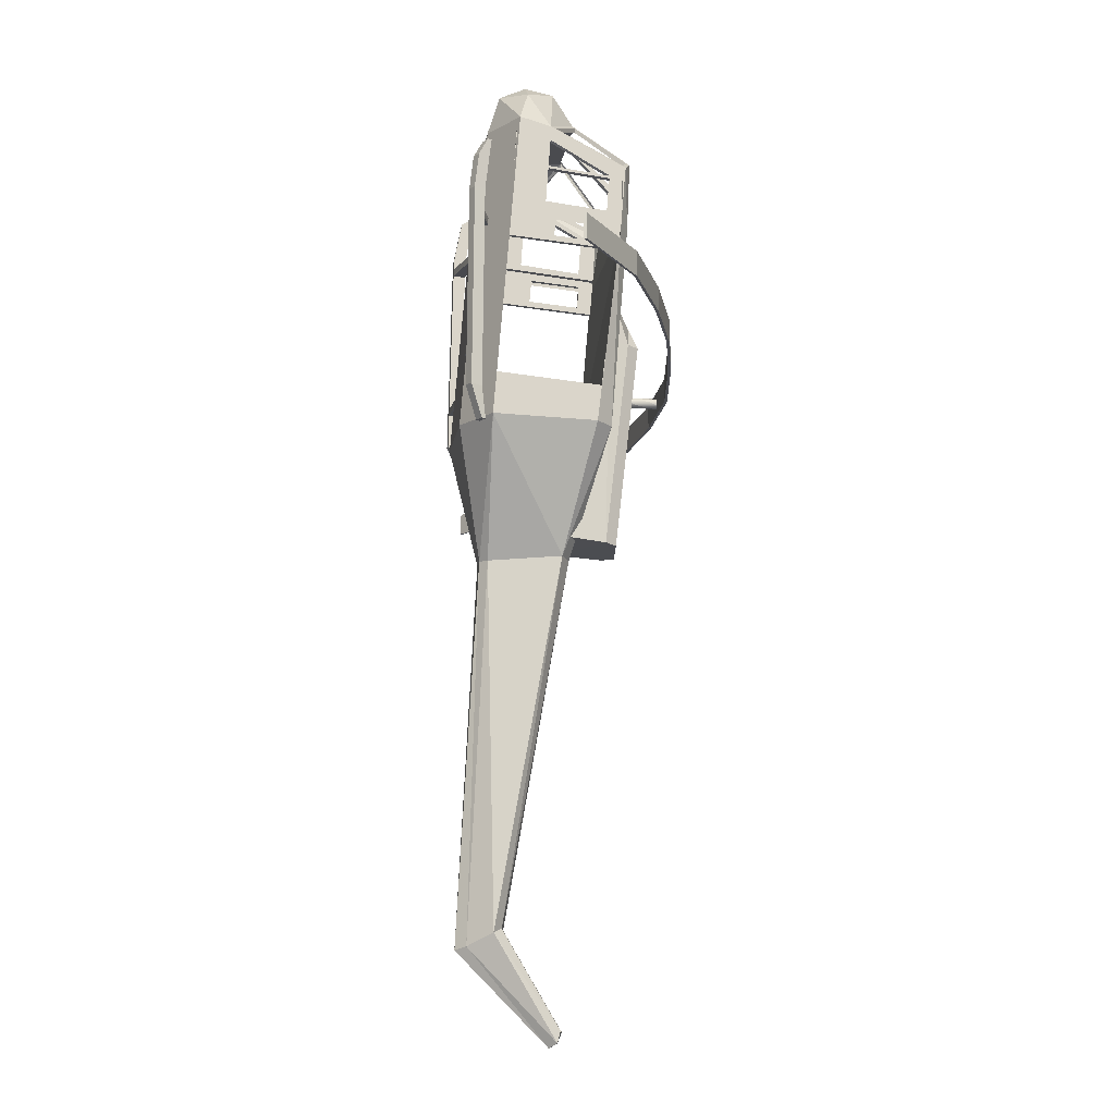
<metadata>
{"format":"obj","ext":"obj","renderer":"f3d","projection":"perspective","resolution":1024,"background":"white","views":[{"elev":-15.4,"azim":81.2,"up":"+Z"}]}
</metadata>
<code>
o Cylinder
v 0 1.968 -0.06568
v 0 2.669 -0.06568
v 0.01281 1.968 -0.06442
v 0.01281 2.669 -0.06442
v 0.02513 1.968 -0.06068
v 0.02513 2.669 -0.06068
v 0.03649 1.968 -0.05461
v 0.03649 2.669 -0.05461
v 0.04644 1.968 -0.04644
v 0.04644 2.669 -0.04644
v 0.05461 1.968 -0.03649
v 0.05461 2.669 -0.03649
v 0.06068 1.968 -0.02513
v 0.06068 2.669 -0.02513
v 0.06442 1.968 -0.01281
v 0.06442 2.669 -0.01281
v 0.06568 1.968 -0
v 0.06568 2.669 -0
v 0.06442 1.968 0.01281
v 0.06442 2.669 0.01281
v 0.06068 1.968 0.02513
v 0.06068 2.669 0.02513
v 0.05461 1.968 0.03649
v 0.05461 2.669 0.03649
v 0.04644 1.968 0.04644
v 0.04644 2.669 0.04644
v 0.03649 1.968 0.05461
v 0.03649 2.669 0.05461
v 0.02513 1.968 0.06068
v 0.02513 2.669 0.06068
v 0.01281 1.968 0.06442
v 0.01281 2.669 0.06442
v -0 1.968 0.06568
v -0 2.669 0.06568
v -0.01281 1.968 0.06442
v -0.01281 2.669 0.06442
v -0.02513 1.968 0.06068
v -0.02513 2.669 0.06068
v -0.03649 1.968 0.05461
v -0.03649 2.669 0.05461
v -0.04644 1.968 0.04644
v -0.04644 2.669 0.04644
v -0.05461 1.968 0.03649
v -0.05461 2.669 0.03649
v -0.06068 1.968 0.02513
v -0.06068 2.669 0.02513
v -0.06442 1.968 0.01281
v -0.06442 2.669 0.01281
v -0.06568 1.968 -0
v -0.06568 2.669 -0
v -0.06442 1.968 -0.01281
v -0.06442 2.669 -0.01281
v -0.06068 1.968 -0.02513
v -0.06068 2.669 -0.02513
v -0.05461 1.968 -0.03649
v -0.05461 2.669 -0.03649
v -0.04644 1.968 -0.04644
v -0.04644 2.669 -0.04644
v -0.03649 1.968 -0.05461
v -0.03649 2.669 -0.05461
v -0.02513 1.968 -0.06068
v -0.02513 2.669 -0.06068
v -0.01281 1.968 -0.06442
v -0.01281 2.669 -0.06442
v -6.004 0.7369 0.1508
v -6.004 0.7369 -0.1508
v 5.793 0.6793 -0.1508
v 5.793 0.6793 0.1508
v -6.008 0.7708 0.1508
v -6.008 0.7708 -0.1508
v 5.798 0.7131 -0.1508
v 5.798 0.7131 0.1508
v -4.92 1.492 -0.1508
v -3.833 1.877 -0.1508
v -2.745 2.204 -0.1508
v -1.658 2.501 -0.1508
v -0.5473 2.621 -0.1508
v 0.5473 2.621 -0.1508
v 1.642 2.453 -0.1508
v 2.736 2.222 -0.1508
v 3.753 1.892 -0.1508
v 4.796 1.448 -0.1508
v 4.791 1.414 -0.1508
v 3.748 1.858 -0.1508
v 2.736 2.188 -0.1508
v 1.642 2.419 -0.1508
v 0.5473 2.587 -0.1508
v -0.5473 2.587 -0.1508
v -1.654 2.468 -0.1508
v -2.741 2.17 -0.1508
v -3.829 1.843 -0.1508
v -4.917 1.458 -0.1508
v 4.796 1.448 0.1508
v 3.753 1.892 0.1508
v 2.736 2.222 0.1508
v 1.642 2.453 0.1508
v 0.5473 2.621 0.1508
v -0.5473 2.621 0.1508
v -1.658 2.501 0.1508
v -2.745 2.204 0.1508
v -3.833 1.877 0.1508
v -4.92 1.492 0.1508
v -4.917 1.458 0.1508
v -3.829 1.843 0.1508
v -2.741 2.17 0.1508
v -1.654 2.468 0.1508
v -0.5473 2.587 0.1508
v 0.5473 2.587 0.1508
v 1.642 2.419 0.1508
v 2.736 2.188 0.1508
v 3.748 1.858 0.1508
v 4.791 1.414 0.1508
v -0.5017 1.897 0.6844
v -0.5017 1.333 -1.961
v 0.4182 1.288 -1.957
v 0.4182 1.897 0.6844
v -0.4827 2.15 0.6638
v -0.4827 1.931 -2.01
v 0.3802 1.846 -2.01
v 0.3802 2.15 0.6638
v -0.5017 1.978 1.217
v 0.4182 1.978 1.217
v -0.3685 2.296 0.6518
v -0.3685 2.078 -2.022
v 0.2787 1.993 -2.022
v 0.2787 2.296 0.6518
v -0.2459 2.187 0.9696
v 0.1608 2.187 0.9696
v -1.124 0.5106 2.165
v -1.124 0.4741 1.717
v -1.07 0.4741 1.717
v -1.07 0.5106 2.165
v -1.124 1.097 2.117
v -1.124 1.061 1.67
v -1.07 1.061 1.67
v -1.07 1.097 2.117
v -1.07 1.067 1.745
v -1.124 1.067 1.745
v -1.07 1.091 2.046
v -1.124 1.091 2.046
v -1.124 1.748 2.064
v -1.07 1.748 2.064
v -1.07 1.742 1.993
v -1.124 1.742 1.993
v -1.124 1.711 1.617
v -1.07 1.711 1.617
v -1.07 1.717 1.692
v -1.124 1.717 1.692
v -1.124 1.95 2.047
v -1.07 1.95 2.047
v -1.124 1.913 1.6
v -1.07 1.913 1.6
v 1.053 0.5163 2.24
v 1.053 0.4798 1.793
v 1.106 0.4798 1.793
v 1.106 0.5163 2.24
v 1.053 1.103 2.192
v 1.053 1.066 1.745
v 1.106 1.066 1.745
v 1.106 1.103 2.192
v 1.106 1.072 1.82
v 1.053 1.072 1.82
v 1.106 1.097 2.122
v 1.053 1.097 2.122
v 1.053 1.753 2.139
v 1.106 1.753 2.139
v 1.106 1.748 2.068
v 1.053 1.748 2.068
v 1.053 1.717 1.692
v 1.106 1.717 1.692
v 1.106 1.723 1.767
v 1.053 1.723 1.767
v 1.053 1.955 2.123
v 1.106 1.955 2.123
v 1.053 1.919 1.676
v 1.106 1.919 1.676
v 1.038 0.5813 3.229
v 1.038 0.5138 2.245
v 1.107 0.5138 2.245
v 1.107 0.5813 3.229
v 1.038 1.026 3.218
v 1.038 0.9496 2.204
v 1.107 0.9496 2.204
v 1.107 1.026 3.218
v 1.038 1.983 2.637
v 1.038 1.952 2.11
v 1.107 1.952 2.11
v 1.107 1.983 2.637
v 1.039 1.762 2.197
v 1.039 1.797 2.685
v 1.107 1.763 2.2
v 1.107 1.798 2.688
v 1.107 0.9625 2.285
v 1.107 1.022 3.138
v 1.039 0.9622 2.282
v 1.039 1.022 3.136
v 1.107 1.802 2.653
v 1.039 1.801 2.65
v 1.107 0.9968 2.777
v 1.039 0.9966 2.775
v 1.039 0.9958 2.74
v 1.107 0.996 2.743
v 1.145 0.6237 3.418
v -1.167 0.6212 3.418
v 1.145 0.2949 -0.613
v -1.167 0.2923 -0.6128
v -0.5932 0.2796 3.446
v -0.5932 -0.04921 -0.5849
v 0.5012 0.2796 3.446
v 0.5012 -0.04921 -0.5849
v 1.145 0.5314 2.287
v -1.167 0.5289 2.287
v 1.145 1.945 2.171
v -1.167 1.942 2.172
v 1.145 0.5134 2.066
v -1.167 0.5109 2.066
v 1.145 1.927 1.95
v -1.167 1.924 1.951
v 0.1698 0.3661 -2.252
v -0.1648 0.3661 -2.252
v -0.1398 0.2715 -2.245
v 0.06266 0.2715 -2.245
v -0.2567 0.2107 -7.087
v -0.1757 0.03326 -7.124
v 0.1894 1.254 -8.263
v -0.003896 1.262 -8.263
v 0.07601 1.165 -8.318
v 0.8272 0.7649 3.888
v -0.8613 0.7698 3.888
v -0.5932 0.5036 3.961
v 0.5012 0.4332 3.961
v -0.5932 0.7748 4.025
v 0.5012 0.7748 4.119
v -0.9631 2.046 2.007
v 0.9505 2.045 2.007
v -0.06344 0.1658 -7.087
v -0.9631 2.046 2.007
v 0.9505 2.045 2.007
v 1.145 1.996 2.8
v -0.9631 2.073 2.793
v 0.9505 2.076 2.793
v 1.145 1.618 -0.6448
v -1.167 1.712 -0.6446
v -0.9631 1.828 -0.6541
v 0.9505 1.827 -0.654
v -0.9631 1.828 -0.6541
v 0.9505 1.827 -0.654
v 0.3453 1.292 -2.201
v -0.4141 1.29 -2.201
v -0.21 1.406 -2.21
v 0.1505 1.405 -2.21
v -0.21 1.406 -2.21
v 0.1505 1.405 -2.21
v -0.5932 1.142 4.044
v 0.5012 1.142 4.044
v -0.5839 1.409 3.624
v 0.5012 1.409 3.624
v -0.9631 2.084 2.92
v 0.9505 2.083 2.92
v 1.145 1.021 3.31
v -1.167 1.019 3.31
v 1.145 0.2949 -0.613
v -1.167 0.3372 -0.06298
v 1.145 0.3397 -0.06319
v -1.167 1.745 -0.1778
v 1.145 1.669 -0.178
v -0.1464 0.6299 -6.875
v -0.3178 0.5815 -6.936
v 0.02911 0.5887 -6.875
v 0.149 0.4744 -6.936
v 0.1979 1.291 -8.115
v 0.004604 1.335 -8.115
v 1.145 1.996 2.8
v 1.145 1.98 2.598
v -1.167 1.977 2.598
v 1.145 1.01 3.179
v 1.145 1.98 2.598
v 1.145 1.01 3.179
v 1.145 0.606 3.201
v -1.167 0.6035 3.201
v 1.145 1.01 3.179
v -1.167 1.008 3.179
v -1.164 1.996 2.8
v -1.143 0.5662 3.214
v -1.143 0.4987 2.23
v -1.074 0.4987 2.23
v -1.074 0.5662 3.214
v -1.143 1.011 3.203
v -1.143 0.9345 2.189
v -1.074 0.9345 2.189
v -1.074 1.011 3.203
v -1.143 1.968 2.622
v -1.143 1.937 2.095
v -1.074 1.937 2.095
v -1.074 1.968 2.622
v -1.143 1.747 2.182
v -1.143 1.782 2.67
v -1.074 1.748 2.185
v -1.074 1.782 2.672
v -1.074 0.9473 2.27
v -1.074 1.007 3.123
v -1.143 0.9471 2.267
v -1.143 1.007 3.121
v -1.074 1.786 2.638
v -1.143 1.786 2.635
v -1.074 0.9817 2.762
v -1.143 0.9815 2.76
v -1.143 0.9807 2.725
v -1.074 0.9809 2.728
v -1.439 0.4026 3.027
v -1.439 0.1638 2.905
v -1.306 0.1638 2.905
v -1.306 0.4026 3.027
v -1.439 0.4498 2.994
v -1.439 0.2916 2.817
v -1.306 0.2916 2.817
v -1.306 0.4498 2.994
v -1.439 0.06061 2.363
v -1.306 0.06061 2.363
v -1.439 0.2157 2.36
v -1.306 0.2157 2.36
v -1.439 0.007582 -0.2759
v -1.306 0.007582 -0.2759
v -1.439 0.1626 -0.279
v -1.306 0.1626 -0.279
v -1.439 0.1949 -0.6858
v -1.306 0.1949 -0.6858
v -1.439 0.2522 -0.6869
v -1.306 0.2522 -0.6869
v -1.439 0.05804 2.235
v -1.306 0.05804 2.235
v -1.439 0.2131 2.232
v -1.306 0.2131 2.232
v -1.439 0.05608 2.137
v -1.306 0.05608 2.137
v -1.439 0.2111 2.134
v -1.306 0.2111 2.134
v -0.5354 0.2197 2.193
v -0.5354 0.3743 2.18
v -0.5354 0.2117 2.096
v -0.5354 0.3663 2.083
v -1.306 0.01789 0.2369
v -1.306 0.1729 0.2338
v -1.306 0.01592 0.1392
v -1.306 0.171 0.1361
v -0.5354 0.05716 0.201
v -0.5354 0.2117 0.1884
v -0.5354 0.04921 0.1035
v -0.5354 0.2038 0.09093
v 1.275 0.1893 3.021
v 1.329 0.07046 2.787
v 1.209 0.01432 2.788
v 1.155 0.1332 3.022
v 1.25 0.2412 3.02
v 1.263 0.2109 2.785
v 1.143 0.1548 2.786
v 1.13 0.1851 3.021
v 1.351 0.01677 2.329
v 1.231 -0.03937 2.33
v 1.286 0.1572 2.327
v 1.166 0.1011 2.328
v 1.351 -0.002342 -0.3029
v 1.231 -0.05828 -0.298
v 1.286 0.1376 -0.3151
v 1.166 0.08166 -0.3102
v 1.268 0.1386 -0.7228
v 1.148 0.08266 -0.7179
v 1.244 0.1903 -0.7274
v 1.124 0.1344 -0.7225
v 1.351 0.0151 2.201
v 1.231 -0.04104 2.202
v 1.286 0.1556 2.199
v 1.166 0.09941 2.2
v 1.351 0.01382 2.103
v 1.231 -0.04233 2.104
v 1.286 0.1543 2.102
v 1.166 0.09813 2.102
v 0.4045 0.2256 2.191
v 0.4045 0.3802 2.178
v 0.4045 0.2176 2.094
v 0.4045 0.3722 2.081
v 1.231 -0.06725 0.2034
v 1.166 0.07321 0.2016
v 1.231 -0.06853 0.1057
v 1.166 0.07193 0.1038
v 0.4045 0.06306 0.1989
v 0.4045 0.2176 0.1863
v 0.4045 0.05511 0.1015
v 0.4045 0.2097 0.08887
v -0.05558 1.409 3.624
v 0.002293 1.409 3.624
v -0.07206 2.083 2.92
v 0.03 2.083 2.92
v 1.124 1.959 2.836
v 0.5446 1.431 3.578
v 0.949 2.037 2.945
v 1.124 1.082 3.295
v -0.6225 1.431 3.578
v -0.9637 2.038 2.945
v -1.147 1.079 3.295
v -1.145 1.959 2.836
v -1.07 1.067 1.682
v -1.07 1.717 1.629
v -0.5839 1.409 3.561
v 0.5012 1.409 3.561
v -0.9631 2.039 2.858
v 0.9505 2.038 2.858
v -0.05558 1.409 3.561
v 0.002293 1.409 3.561
v -0.07206 2.039 2.858
v 0.03 2.038 2.858
v 1.124 1.959 2.774
v 0.5446 1.431 3.515
v 0.949 2.037 2.882
v 1.124 1.082 3.233
v -0.6225 1.431 3.515
v -0.9637 2.038 2.882
v -1.147 1.079 3.233
v -1.145 1.959 2.774
f 2 3 1
f 4 5 3
f 6 7 5
f 8 9 7
f 10 11 9
f 12 13 11
f 14 15 13
f 16 17 15
f 18 19 17
f 20 21 19
f 22 23 21
f 24 25 23
f 26 27 25
f 28 29 27
f 30 31 29
f 32 33 31
f 34 35 33
f 36 37 35
f 38 39 37
f 40 41 39
f 42 43 41
f 44 45 43
f 46 47 45
f 48 49 47
f 50 51 49
f 52 53 51
f 54 55 53
f 56 57 55
f 58 59 57
f 60 61 59
f 38 22 6
f 64 1 63
f 62 63 61
f 39 47 63
f 70 65 69
f 71 83 82
f 72 67 71
f 69 103 102
f 112 67 68
f 102 70 69
f 70 92 66
f 73 91 92
f 74 90 91
f 75 89 90
f 76 88 89
f 77 87 88
f 79 87 78
f 80 86 79
f 81 85 80
f 82 84 81
f 72 112 68
f 93 111 112
f 94 110 111
f 95 109 110
f 96 108 109
f 97 107 108
f 99 107 98
f 100 106 99
f 101 105 100
f 102 104 101
f 65 92 103
f 103 91 104
f 104 90 105
f 105 89 106
f 106 88 107
f 107 87 108
f 108 86 109
f 109 85 110
f 110 84 111
f 111 83 112
f 72 82 93
f 93 81 94
f 94 80 95
f 95 79 96
f 96 78 97
f 97 77 98
f 98 76 99
f 99 75 100
f 100 74 101
f 101 73 102
f 117 118 113
f 118 119 114
f 119 120 116
f 120 117 113
f 113 114 116
f 113 122 116
f 123 124 118
f 125 126 120
f 123 126 125
f 117 113 121
f 120 122 116
f 127 128 126
f 117 127 123
f 126 128 120
f 128 122 120
f 127 121 128
f 127 117 121
f 118 124 119
f 129 130 131
f 140 137 138
f 137 135 146
f 141 136 142
f 144 142 143
f 139 142 136
f 140 143 139
f 133 144 140
f 148 147 146
f 134 138 148
f 138 137 147
f 145 146 135
f 143 148 147
f 151 152 146
f 141 150 142
f 151 150 149
f 145 141 149
f 152 150 142
f 133 129 132
f 136 132 131
f 134 130 129
f 135 131 130
f 153 155 154
f 164 161 162
f 161 159 170
f 165 160 166
f 168 167 166
f 163 160 166
f 164 167 163
f 157 168 164
f 172 170 171
f 158 162 172
f 162 171 161
f 169 170 159
f 167 172 171
f 175 176 170
f 165 166 174
f 175 173 174
f 169 165 173
f 176 174 166
f 157 156 153
f 160 156 155
f 158 154 153
f 159 155 154
f 181 182 177
f 182 183 179
f 183 184 180
f 184 181 177
f 177 178 179
f 188 185 181
f 193 195 196
f 186 187 183
f 187 186 185
f 191 188 192
f 181 196 182
f 189 186 182
f 190 185 189
f 185 190 181
f 198 201 190
f 197 201 198
f 190 200 192
f 194 196 192
f 183 193 184
f 192 202 197
f 193 183 191
f 184 194 192
f 191 189 195
f 208 207 204
f 209 210 205
f 208 210 209
f 216 214 218
f 215 217 213
f 220 221 206
f 221 222 210
f 222 219 205
f 221 224 222
f 223 224 221
f 226 227 223
f 207 209 231
f 203 228 231
f 203 231 209
f 230 231 233
f 230 232 229
f 228 233 231
f 218 283 237
f 258 240 283
f 259 241 240
f 222 224 236
f 225 236 227
f 217 238 273
f 242 245 217
f 244 238 247
f 243 218 244
f 245 238 247
f 244 237 246
f 251 247 253
f 250 246 252
f 249 244 250
f 250 244 253
f 248 251 245
f 232 233 255
f 254 255 256
f 259 239 241
f 203 260 228
f 228 255 233
f 255 228 260
f 207 230 204
f 204 230 229
f 254 229 232
f 229 261 204
f 229 254 261
f 256 261 254
f 255 260 257
f 206 263 243
f 262 242 264
f 242 262 248
f 206 243 249
f 225 226 272
f 226 225 227
f 267 268 249
f 253 269 267
f 270 269 248
f 220 249 268
f 272 268 267
f 223 268 226
f 236 270 219
f 270 236 225
f 270 271 269
f 271 272 267
f 239 260 276
f 274 276 278
f 273 239 274
f 279 281 260
f 204 261 280
f 203 264 263
f 263 264 265
f 275 282 283
f 240 241 237
f 288 289 284
f 289 290 286
f 290 291 287
f 291 288 284
f 284 285 286
f 295 292 288
f 300 302 303
f 293 294 290
f 294 293 292
f 298 295 299
f 288 303 289
f 296 293 289
f 297 292 296
f 292 297 288
f 305 308 297
f 304 308 305
f 297 307 299
f 301 303 299
f 290 300 291
f 299 309 304
f 300 290 298
f 291 301 299
f 298 296 302
f 118 114 113
f 119 115 114
f 115 119 116
f 116 120 113
f 114 115 116
f 121 113 122
f 117 123 118
f 119 125 120
f 124 123 125
f 123 127 126
f 121 122 128
f 124 125 119
f 132 129 131
f 139 137 140
f 147 137 146
f 133 136 141
f 141 142 144
f 143 142 139
f 144 143 140
f 141 144 133
f 145 146 148
f 145 134 148
f 148 138 147
f 134 145 135
f 144 148 143
f 145 151 146
f 149 150 141
f 152 151 150
f 151 145 149
f 146 152 142
f 136 133 132
f 135 136 131
f 133 134 129
f 134 135 130
f 156 155 153
f 163 161 164
f 171 161 170
f 157 165 160
f 165 168 166
f 167 163 166
f 168 167 164
f 165 168 157
f 169 170 172
f 169 158 172
f 172 171 162
f 158 169 159
f 168 172 167
f 169 175 170
f 173 165 174
f 176 175 174
f 175 169 173
f 170 176 166
f 160 156 157
f 159 160 155
f 157 158 153
f 158 159 154
f 182 178 177
f 178 182 179
f 179 183 180
f 180 184 177
f 180 177 179
f 184 188 181
f 194 193 196
f 182 186 183
f 188 187 185
f 187 188 191
f 196 195 182
f 195 189 182
f 185 186 189
f 190 196 181
f 190 201 200
f 202 201 197
f 192 200 199
f 196 190 192
f 193 194 184
f 199 202 192
f 183 187 191
f 188 184 192
f 193 191 195
f 206 208 204
f 203 209 205
f 207 208 209
f 212 214 216
f 211 215 213
f 221 208 206
f 208 221 210
f 210 222 205
f 220 223 221
f 227 224 223
f 230 207 231
f 232 230 233
f 283 240 237
f 392 393 240
f 219 222 236
f 236 224 227
f 273 238 241
f 245 235 217
f 234 238 244
f 244 218 234
f 235 238 245
f 234 237 244
f 245 247 251
f 244 246 250
f 243 244 249
f 253 244 247
f 242 248 245
f 254 232 255
f 255 391 390
f 263 265 243
f 242 266 264
f 262 219 248
f 220 206 249
f 271 225 272
f 252 267 249
f 252 253 267
f 269 253 248
f 223 220 268
f 268 272 226
f 270 248 219
f 271 270 225
f 269 271 267
f 274 239 276
f 277 274 278
f 277 273 274
f 203 279 260
f 261 282 280
f 204 203 263
f 264 266 265
f 282 261 283
f 241 238 237
f 289 285 284
f 285 289 286
f 286 290 287
f 287 291 284
f 287 284 286
f 291 295 288
f 301 300 303
f 289 293 290
f 295 294 292
f 294 295 298
f 303 302 289
f 302 296 289
f 292 293 296
f 297 303 288
f 297 308 307
f 309 308 304
f 299 307 306
f 303 297 299
f 300 301 291
f 306 309 299
f 290 294 298
f 295 291 299
f 300 298 302
f 315 310 314
f 316 320 315
f 316 313 312
f 314 313 317
f 311 313 310
f 316 314 317
f 319 325 321
f 318 315 320
f 316 319 321
f 311 319 312
f 325 327 329
f 318 323 319
f 322 320 324
f 321 324 320
f 329 326 328
f 322 327 323
f 326 324 328
f 325 328 324
f 340 337 341
f 333 338 339
f 339 337 333
f 338 335 340
f 341 338 339
f 348 345 349
f 343 346 347
f 347 345 343
f 346 344 342
f 349 346 347
f 350 355 354
f 355 361 356
f 356 353 357
f 353 354 357
f 353 351 350
f 357 355 356
f 361 363 359
f 360 351 358
f 361 352 356
f 352 358 351
f 365 367 369
f 363 358 359
f 360 362 364
f 360 365 361
f 366 369 368
f 367 362 363
f 364 366 368
f 368 365 364
f 377 380 381
f 378 373 379
f 377 379 373
f 380 371 378
f 379 380 378
f 385 388 389
f 386 383 387
f 385 387 383
f 388 382 386
f 389 386 387
f 391 392 390
f 259 394 239
f 260 395 257
f 395 259 257
f 239 397 260
f 258 401 399
f 256 400 261
f 283 400 401
f 258 398 399
f 259 411 407
f 259 405 257
f 392 408 390
f 402 147 137
f 393 409 411
f 394 414 412
f 400 416 418
f 257 409 391
f 397 413 395
f 390 404 256
f 399 416 417
f 394 415 397
f 401 418 419
f 413 396 395
f 392 406 410
f 401 417 399
f 410 409 408
f 181 412 185
f 405 414 407
f 209 404 405
f 413 181 405
f 209 181 177
f 291 207 287
f 416 291 418
f 291 419 418
f 265 217 218
f 417 419 218
f 258 399 406
f 412 414 217
f 406 217 407
f 2 4 3
f 4 6 5
f 6 8 7
f 8 10 9
f 10 12 11
f 12 14 13
f 14 16 15
f 16 18 17
f 18 20 19
f 20 22 21
f 22 24 23
f 24 26 25
f 26 28 27
f 28 30 29
f 30 32 31
f 32 34 33
f 34 36 35
f 36 38 37
f 38 40 39
f 40 42 41
f 42 44 43
f 44 46 45
f 46 48 47
f 48 50 49
f 50 52 51
f 52 54 53
f 54 56 55
f 56 58 57
f 58 60 59
f 60 62 61
f 6 4 2
f 2 64 62
f 62 60 58
f 58 56 54
f 54 52 50
f 50 48 54
f 46 44 38
f 42 40 38
f 38 36 34
f 34 32 38
f 30 28 26
f 26 24 22
f 22 20 18
f 18 16 14
f 14 12 10
f 10 8 6
f 6 2 54
f 62 58 54
f 54 48 46
f 44 42 38
f 38 32 30
f 30 26 38
f 22 18 14
f 14 10 6
f 2 62 54
f 54 46 38
f 38 26 22
f 22 14 6
f 6 54 38
f 64 2 1
f 62 64 63
f 63 1 3
f 3 5 7
f 7 9 15
f 11 13 15
f 15 17 19
f 19 21 23
f 23 25 31
f 27 29 31
f 31 33 35
f 35 37 31
f 39 41 43
f 43 45 47
f 47 49 51
f 51 53 47
f 55 57 63
f 59 61 63
f 63 3 15
f 9 11 15
f 15 19 31
f 25 27 31
f 31 37 39
f 39 43 47
f 47 53 55
f 57 59 63
f 3 7 15
f 19 23 31
f 31 39 63
f 47 55 63
f 63 15 31
f 70 66 65
f 71 67 83
f 72 68 67
f 69 65 103
f 112 83 67
f 102 73 70
f 70 73 92
f 73 74 91
f 74 75 90
f 75 76 89
f 76 77 88
f 77 78 87
f 79 86 87
f 80 85 86
f 81 84 85
f 82 83 84
f 72 93 112
f 93 94 111
f 94 95 110
f 95 96 109
f 96 97 108
f 97 98 107
f 99 106 107
f 100 105 106
f 101 104 105
f 102 103 104
f 65 66 92
f 103 92 91
f 104 91 90
f 105 90 89
f 106 89 88
f 107 88 87
f 108 87 86
f 109 86 85
f 110 85 84
f 111 84 83
f 72 71 82
f 93 82 81
f 94 81 80
f 95 80 79
f 96 79 78
f 97 78 77
f 98 77 76
f 99 76 75
f 100 75 74
f 101 74 73
f 240 258 392
f 393 259 240
f 255 257 391
f 390 256 255
f 315 311 310
f 316 321 320
f 316 317 313
f 314 310 313
f 311 312 313
f 316 315 314
f 319 323 325
f 318 311 315
f 316 312 319
f 311 318 319
f 325 323 327
f 318 322 323
f 322 318 320
f 321 325 324
f 329 327 326
f 322 326 327
f 326 322 324
f 325 329 328
f 340 335 337
f 333 331 338
f 339 341 337
f 338 331 335
f 341 340 338
f 348 344 345
f 343 342 346
f 347 349 345
f 346 348 344
f 349 348 346
f 350 351 355
f 355 360 361
f 356 352 353
f 353 350 354
f 353 352 351
f 357 354 355
f 361 365 363
f 360 355 351
f 361 359 352
f 352 359 358
f 365 363 367
f 363 362 358
f 360 358 362
f 360 364 365
f 366 367 369
f 367 366 362
f 364 362 366
f 368 369 365
f 377 375 380
f 378 371 373
f 377 381 379
f 380 375 371
f 379 381 380
f 385 384 388
f 386 382 383
f 385 389 387
f 388 384 382
f 389 388 386
f 391 393 392
f 259 396 394
f 260 397 395
f 395 396 259
f 239 394 397
f 258 283 401
f 256 398 400
f 283 261 400
f 258 256 398
f 259 393 411
f 259 407 405
f 392 410 408
f 402 403 147
f 393 391 409
f 394 396 414
f 400 398 416
f 257 405 409
f 397 415 413
f 390 408 404
f 399 398 416
f 394 412 415
f 401 400 418
f 413 414 396
f 392 258 406
f 401 419 417
f 410 411 409
f 181 415 412
f 405 413 414
f 209 207 404
f 413 415 181
f 209 405 181
f 291 404 207
f 416 404 291
f 291 295 419
f 265 266 217
f 406 218 217
l 332 330
l 332 333
l 331 330
l 336 334
l 336 337
l 335 334
l 372 370
l 372 373
l 371 370
l 376 374
l 376 377
l 375 374

</code>
